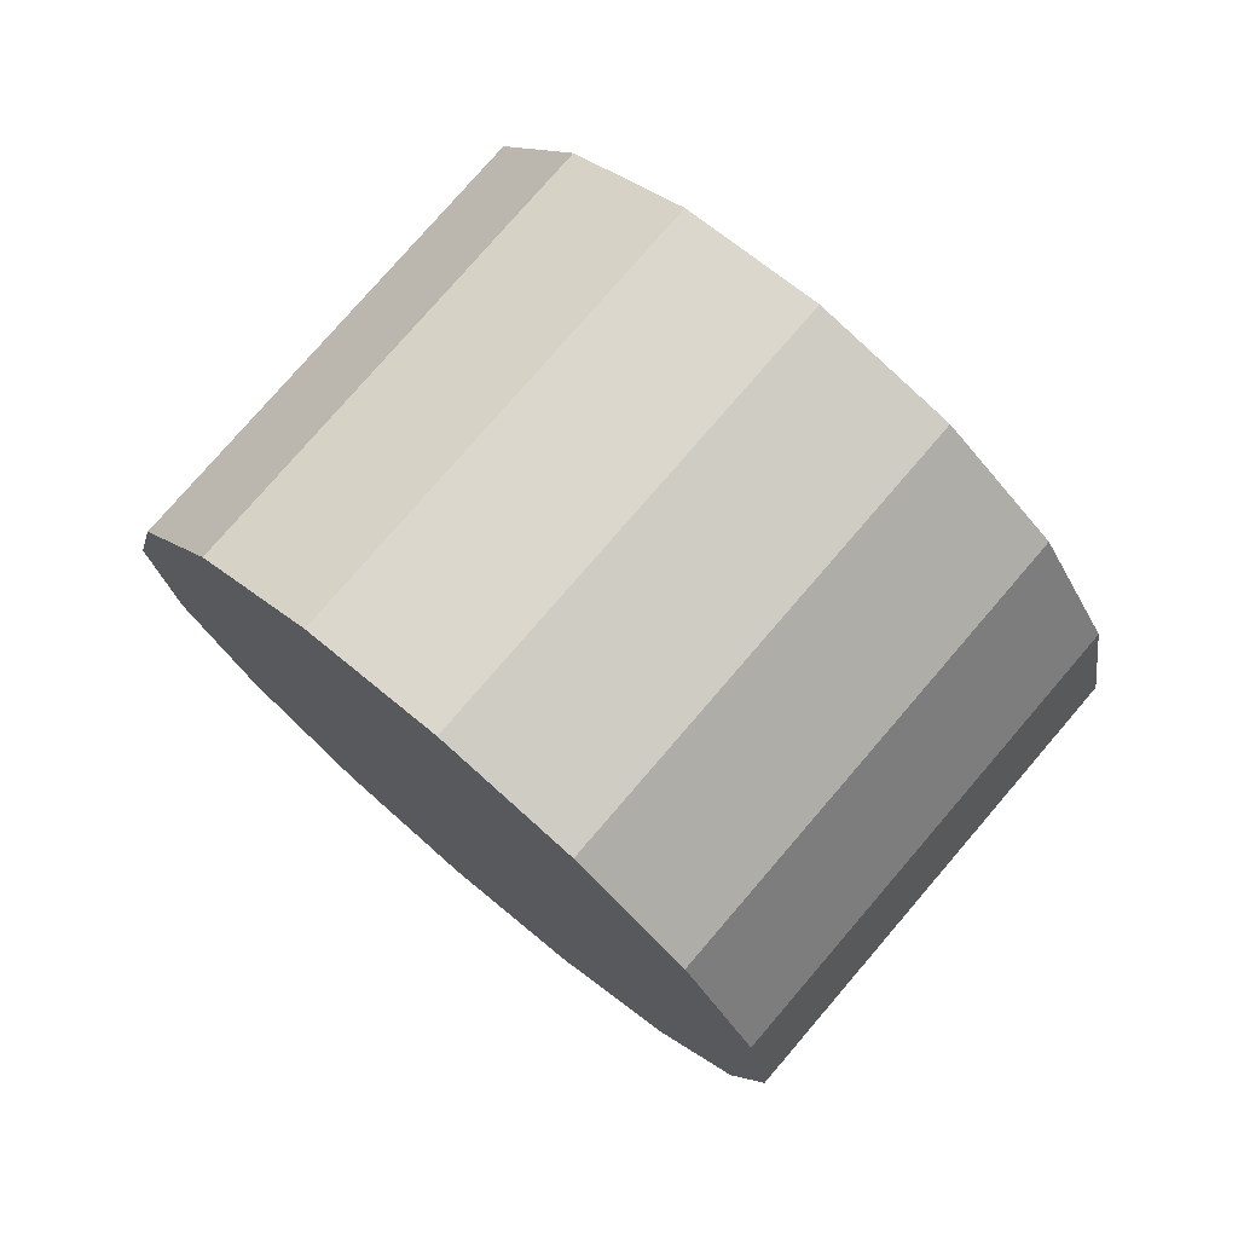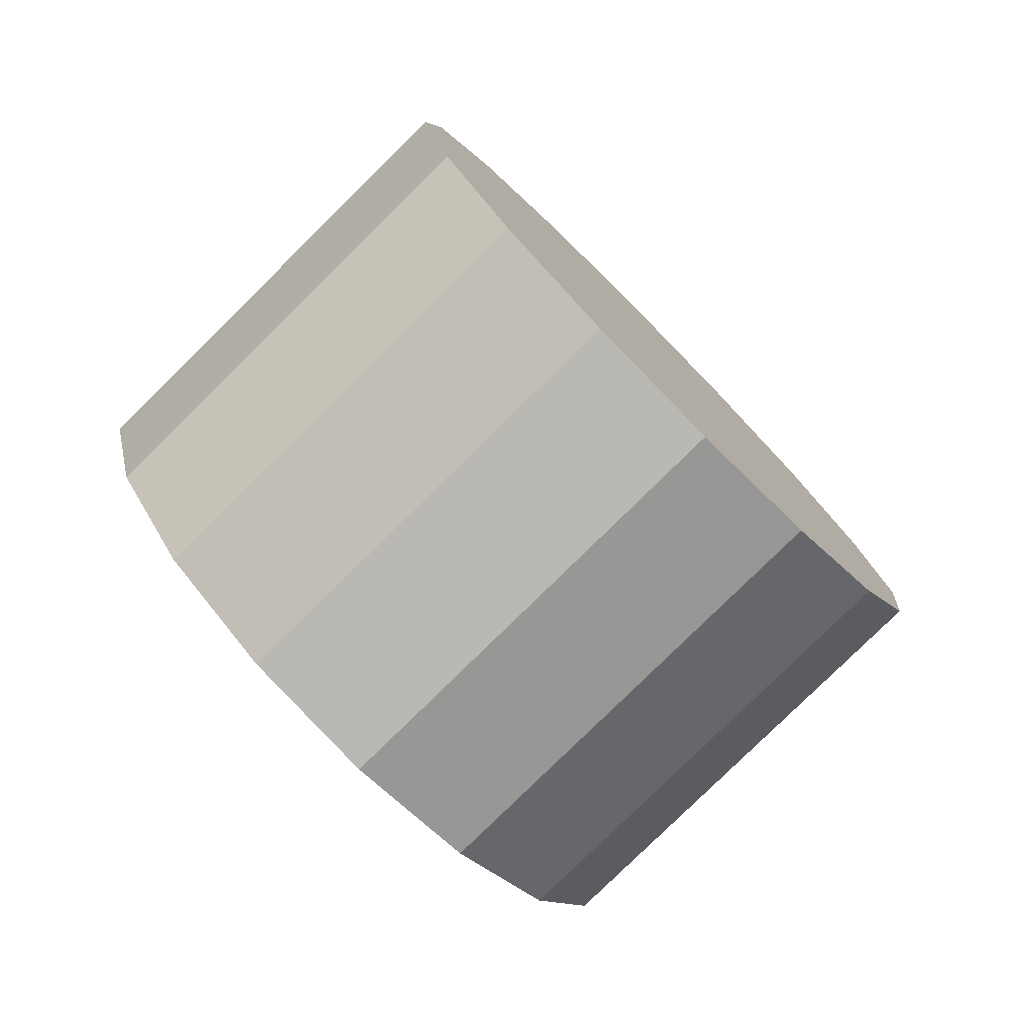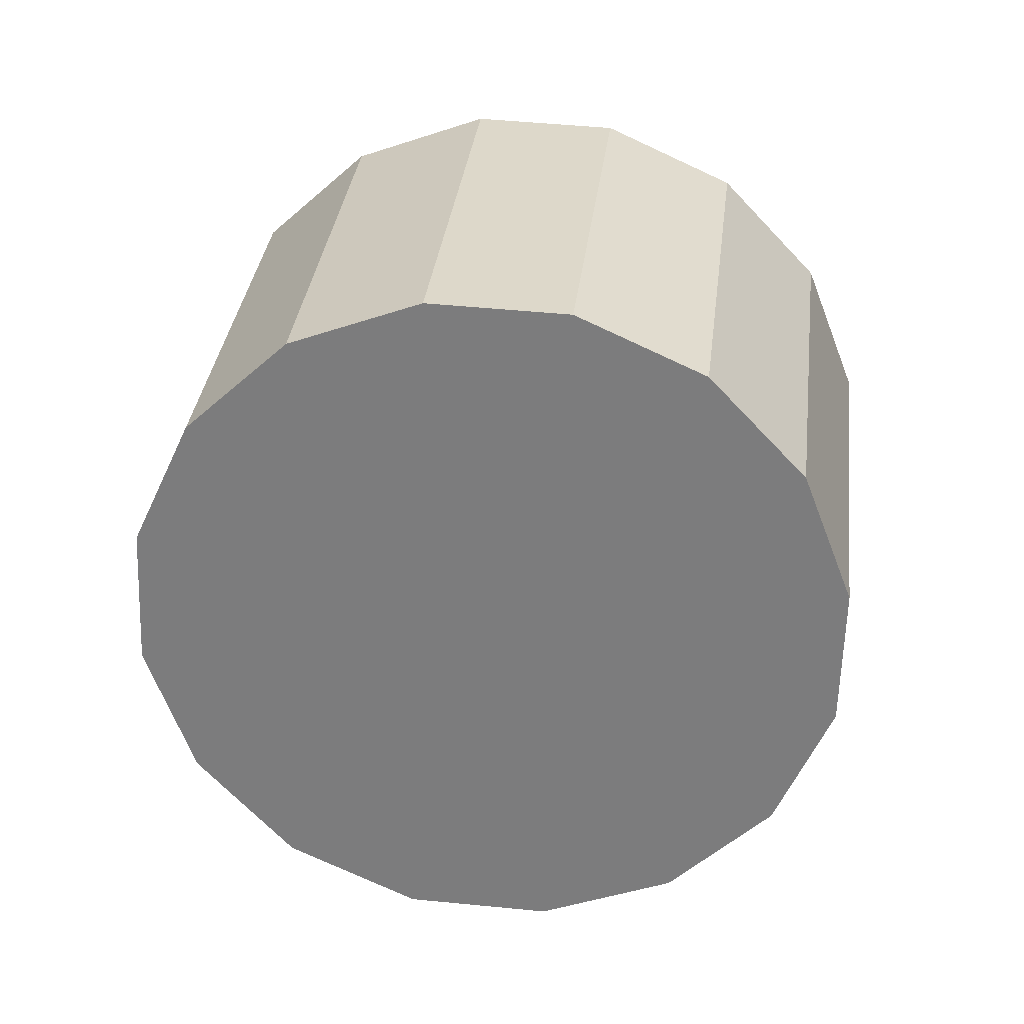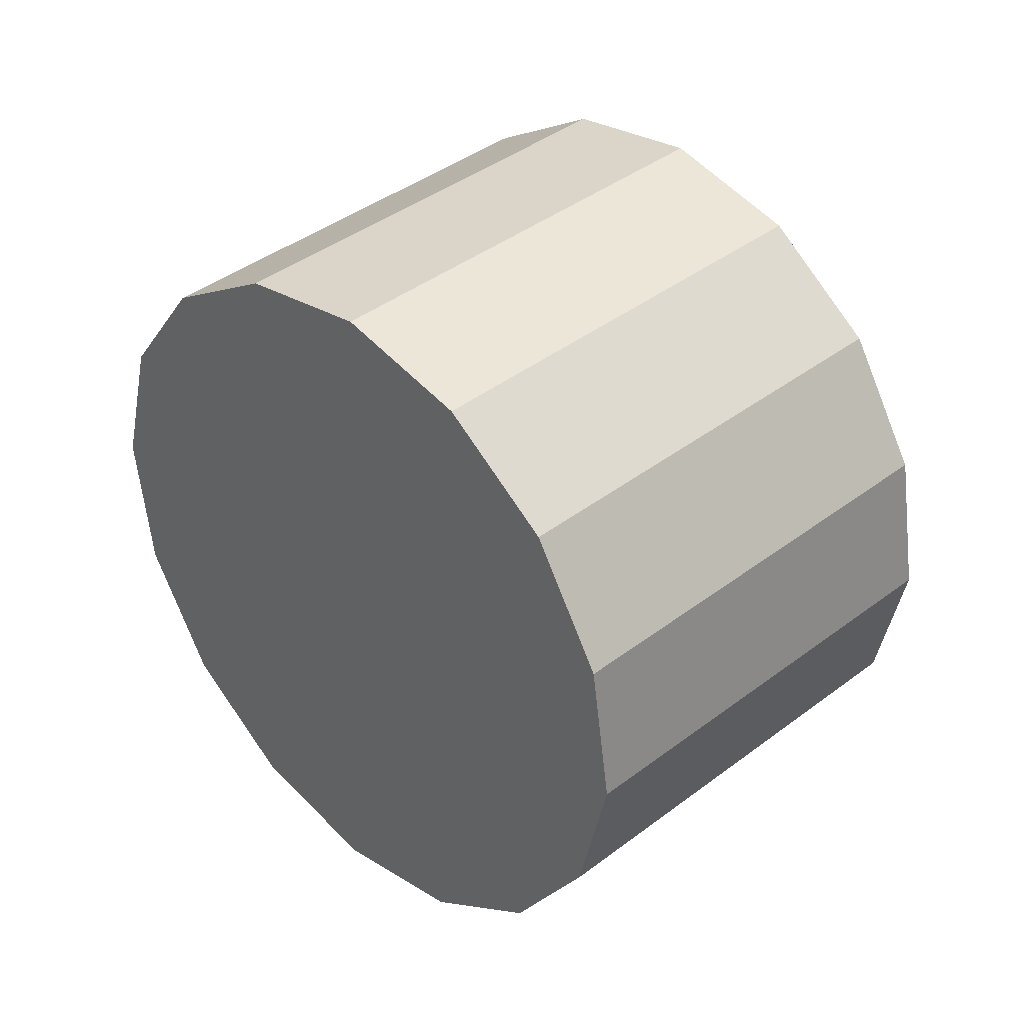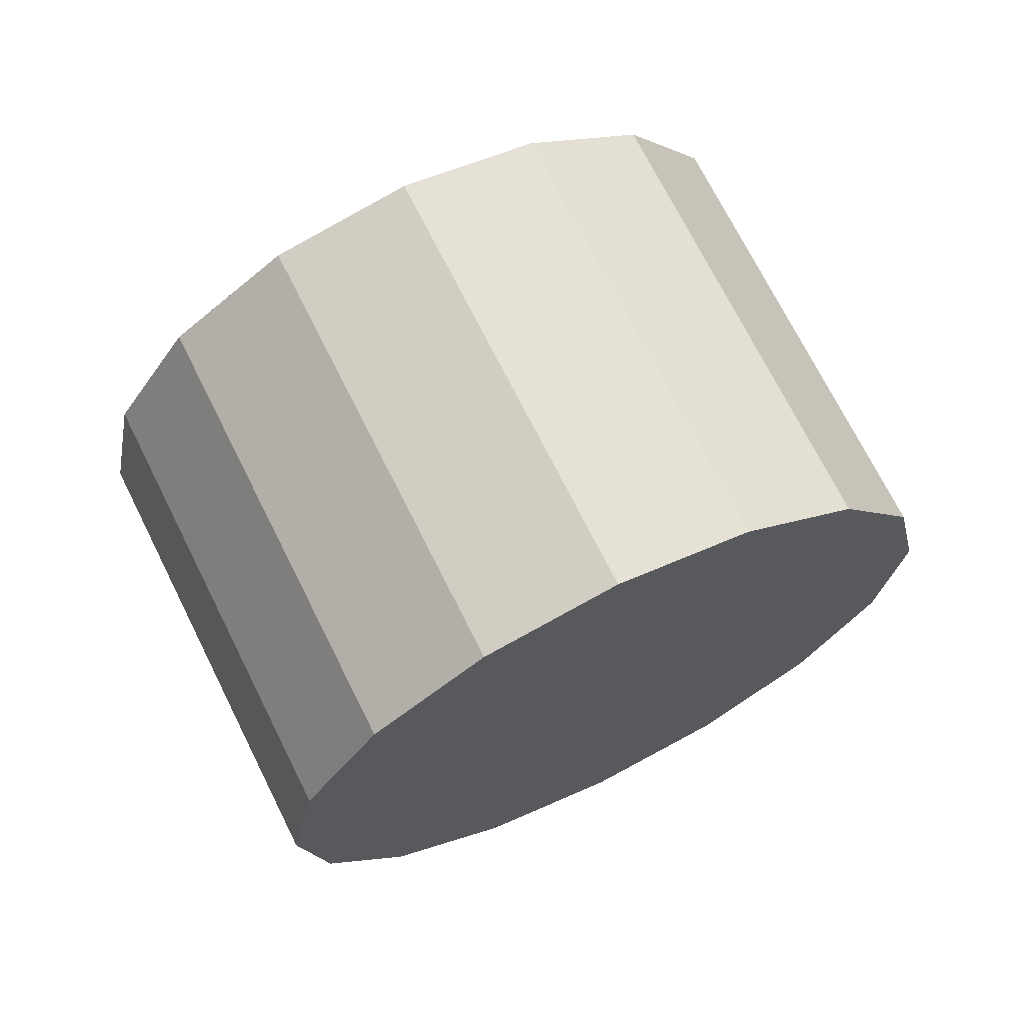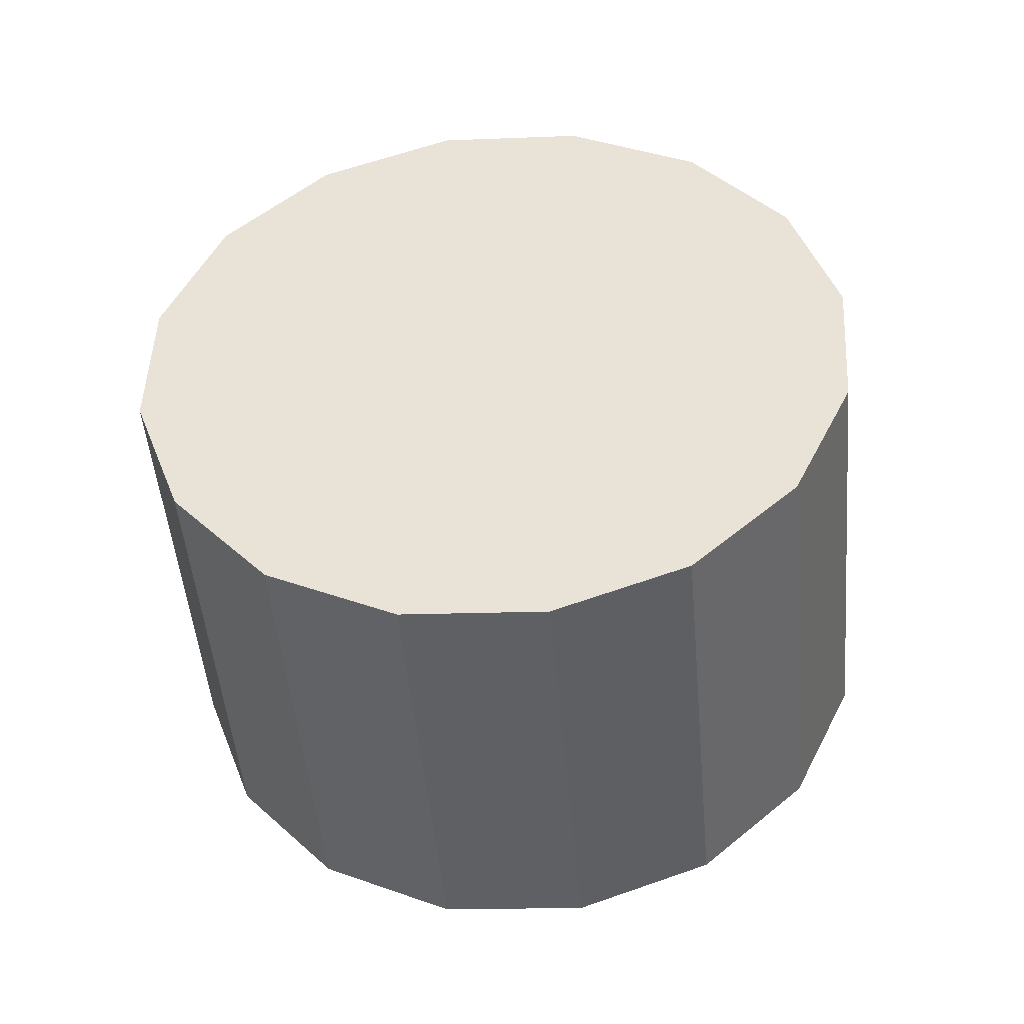
<metadata>
{"format":"obj","ext":"obj","renderer":"f3d","projection":"perspective","resolution":1024,"background":"white","views":[{"elev":-62.1,"azim":-85.1,"up":"+Z"},{"elev":2.8,"azim":53.5,"up":"+Y"},{"elev":-0.4,"azim":151.0,"up":"+Z"},{"elev":-8.5,"azim":-160.5,"up":"+Z"},{"elev":18.5,"azim":-82.9,"up":"+Y"},{"elev":-75.2,"azim":149.3,"up":"+Z"}]}
</metadata>
<code>
o Cylinder.205_Cylinder.1634
v -0.8421 0.4486 -0.9143
v 0.1737 1.839 -1.932
v -0.5769 0.008963 -1.25
v 0.4389 1.399 -2.268
v -0.1569 -0.4109 -1.404
v 0.8588 0.9792 -2.422
v 0.3538 -0.7469 -1.354
v 1.37 0.6431 -2.371
v 0.8777 -0.948 -1.105
v 1.893 0.442 -2.123
v 1.335 -0.9836 -0.6978
v 2.351 0.4065 -1.716
v 1.656 -0.8482 -0.1927
v 2.671 0.5418 -1.211
v 1.791 -0.5625 0.333
v 2.807 0.8276 -0.6849
v 1.721 -0.1699 0.7992
v 2.737 1.22 -0.2186
v 1.456 0.2698 1.135
v 2.472 1.66 0.1172
v 1.036 0.6896 1.289
v 2.052 2.08 0.2714
v 0.5253 1.026 1.238
v 1.541 2.416 0.2206
v 0.001489 1.227 0.9903
v 1.017 2.617 -0.02753
v -0.4556 1.262 0.5827
v 0.5601 2.652 -0.4352
v -0.7765 1.127 0.07756
v 0.2393 2.517 -0.9403
v -0.9122 0.8412 -0.4481
v 0.1036 2.231 -1.466
f 2 3 1
f 4 5 3
f 6 7 5
f 8 9 7
f 10 11 9
f 12 13 11
f 14 15 13
f 16 17 15
f 18 19 17
f 20 21 19
f 22 23 21
f 24 25 23
f 26 27 25
f 28 29 27
f 30 22 14
f 30 31 29
f 31 2 1
f 7 15 23
f 2 4 3
f 4 6 5
f 6 8 7
f 8 10 9
f 10 12 11
f 12 14 13
f 14 16 15
f 16 18 17
f 18 20 19
f 20 22 21
f 22 24 23
f 24 26 25
f 26 28 27
f 28 30 29
f 6 4 2
f 2 32 6
f 32 30 6
f 30 28 22
f 28 26 22
f 26 24 22
f 22 20 14
f 20 18 14
f 18 16 14
f 14 12 6
f 12 10 6
f 10 8 6
f 6 30 14
f 30 32 31
f 31 32 2
f 31 1 3
f 3 5 7
f 7 9 15
f 9 11 15
f 11 13 15
f 15 17 19
f 19 21 15
f 21 23 15
f 23 25 27
f 27 29 31
f 31 3 7
f 23 27 31
f 31 7 23

</code>
